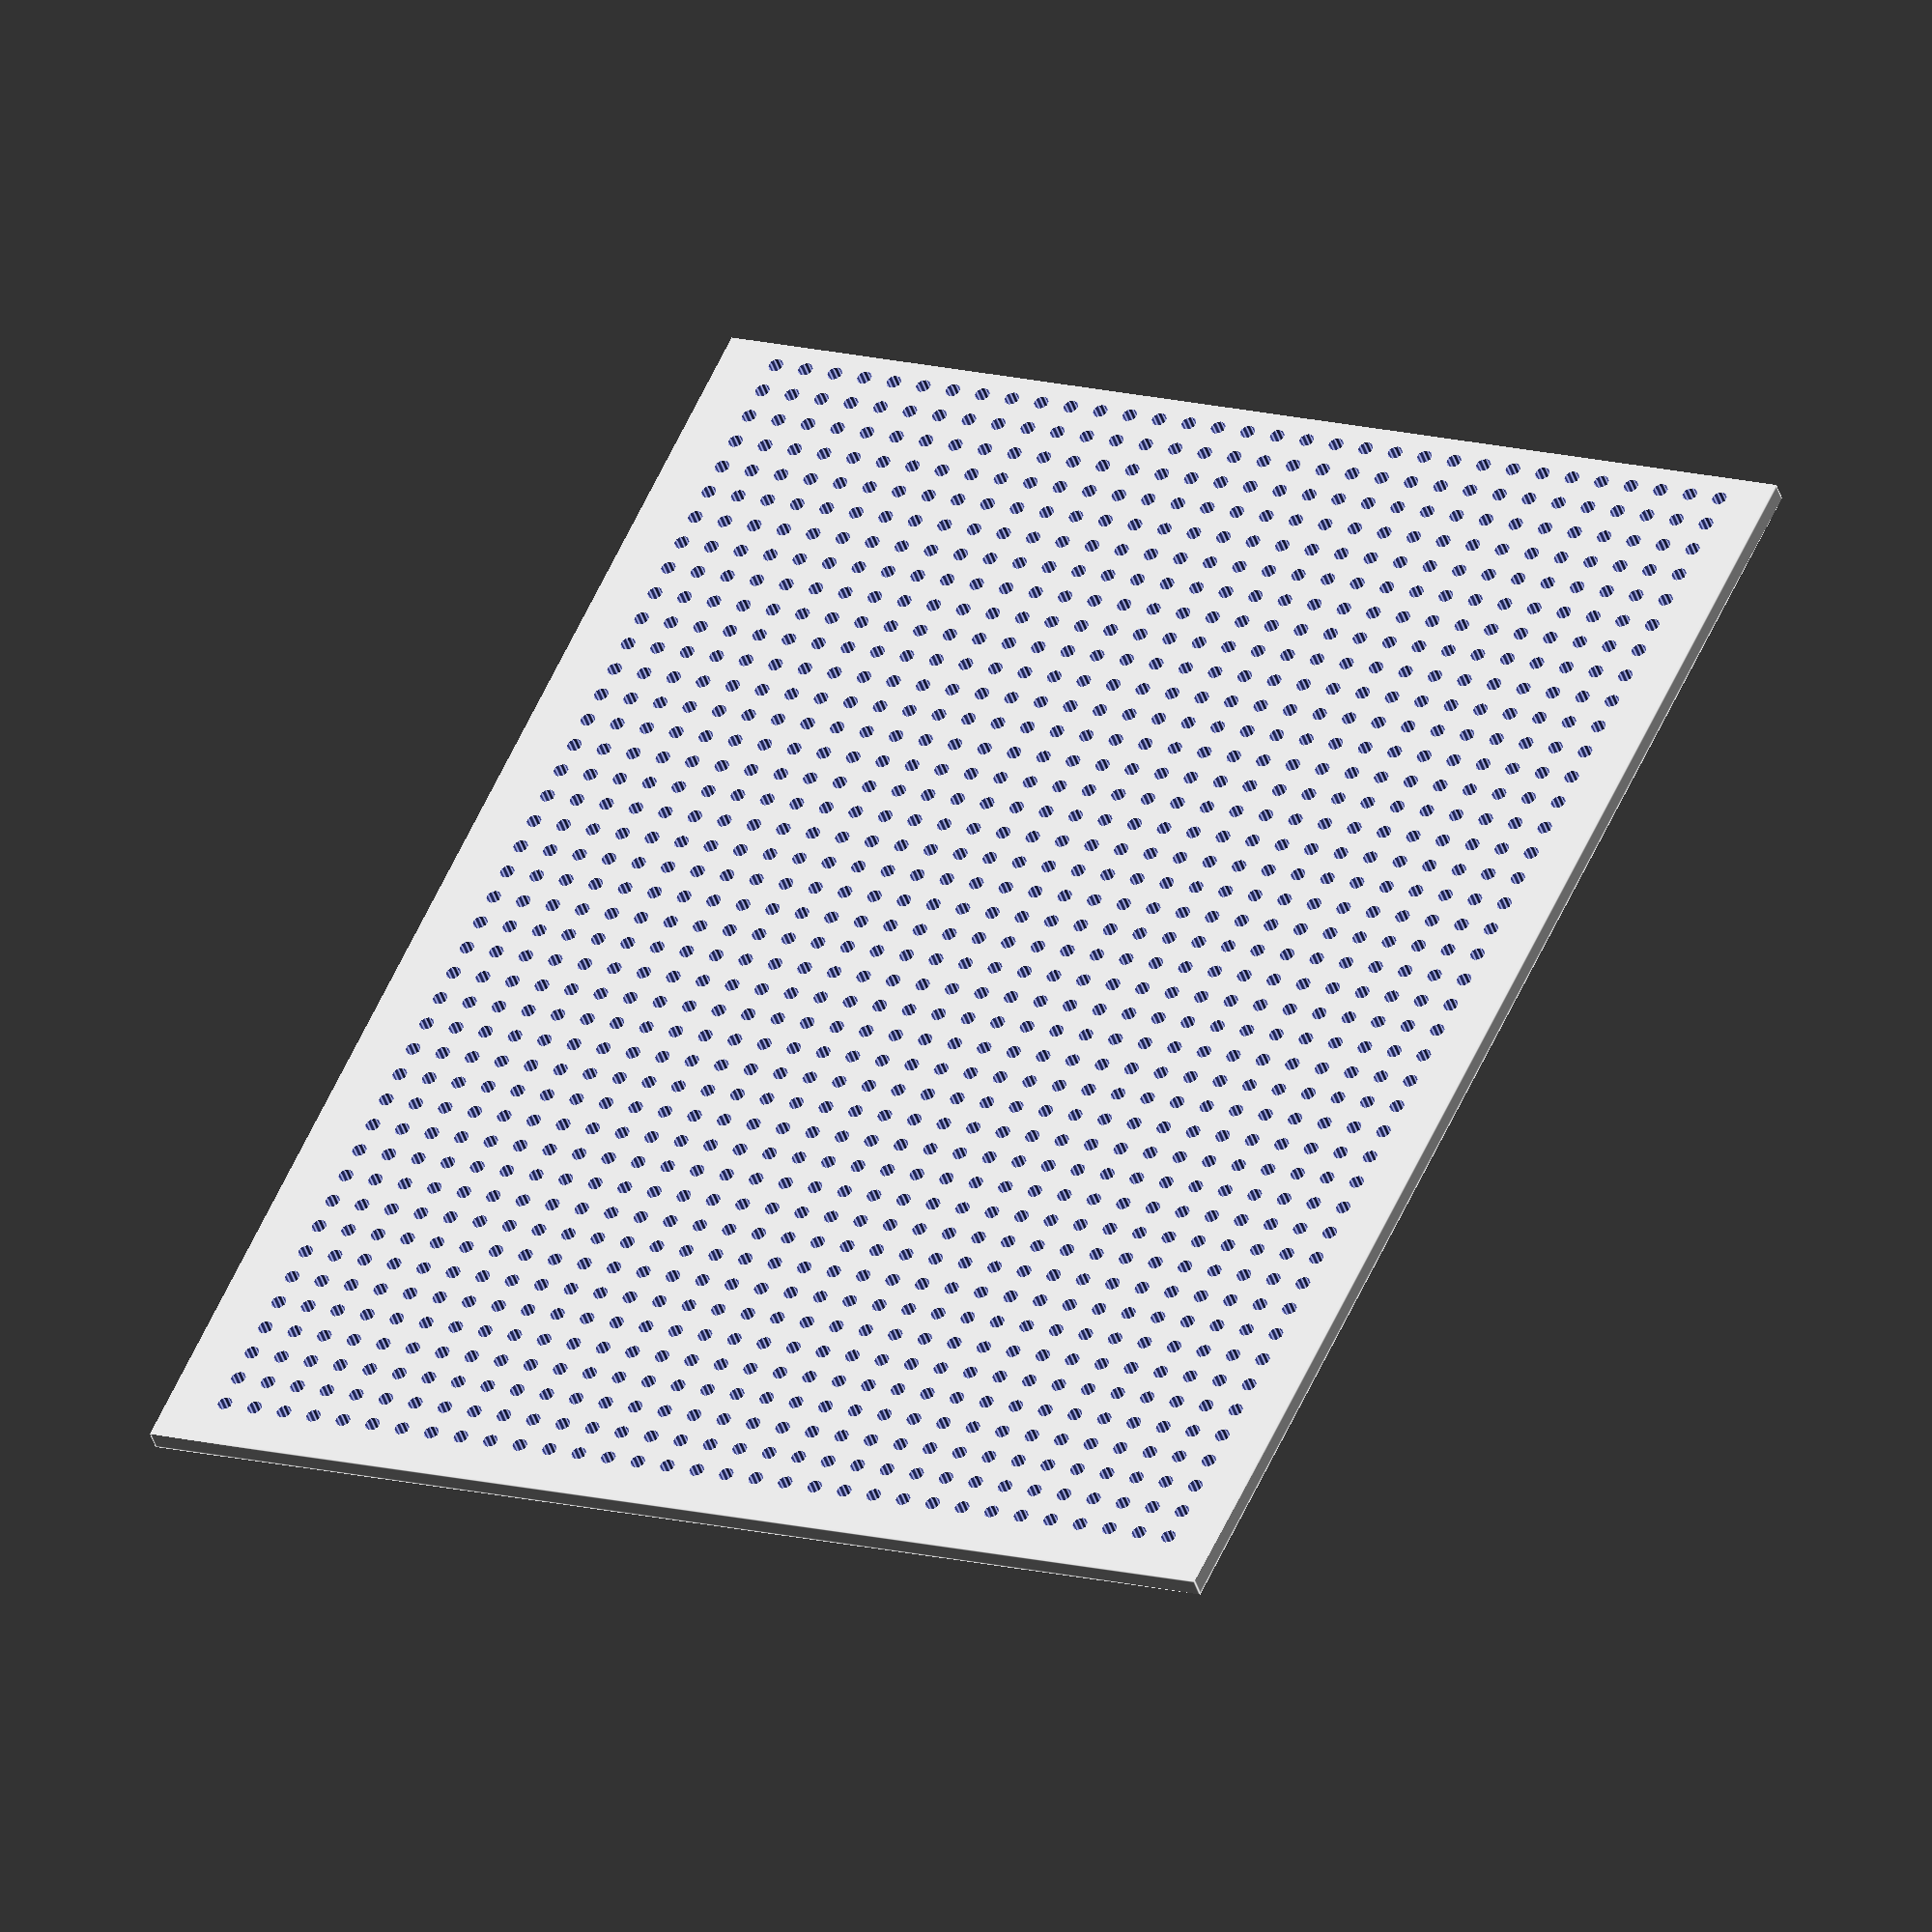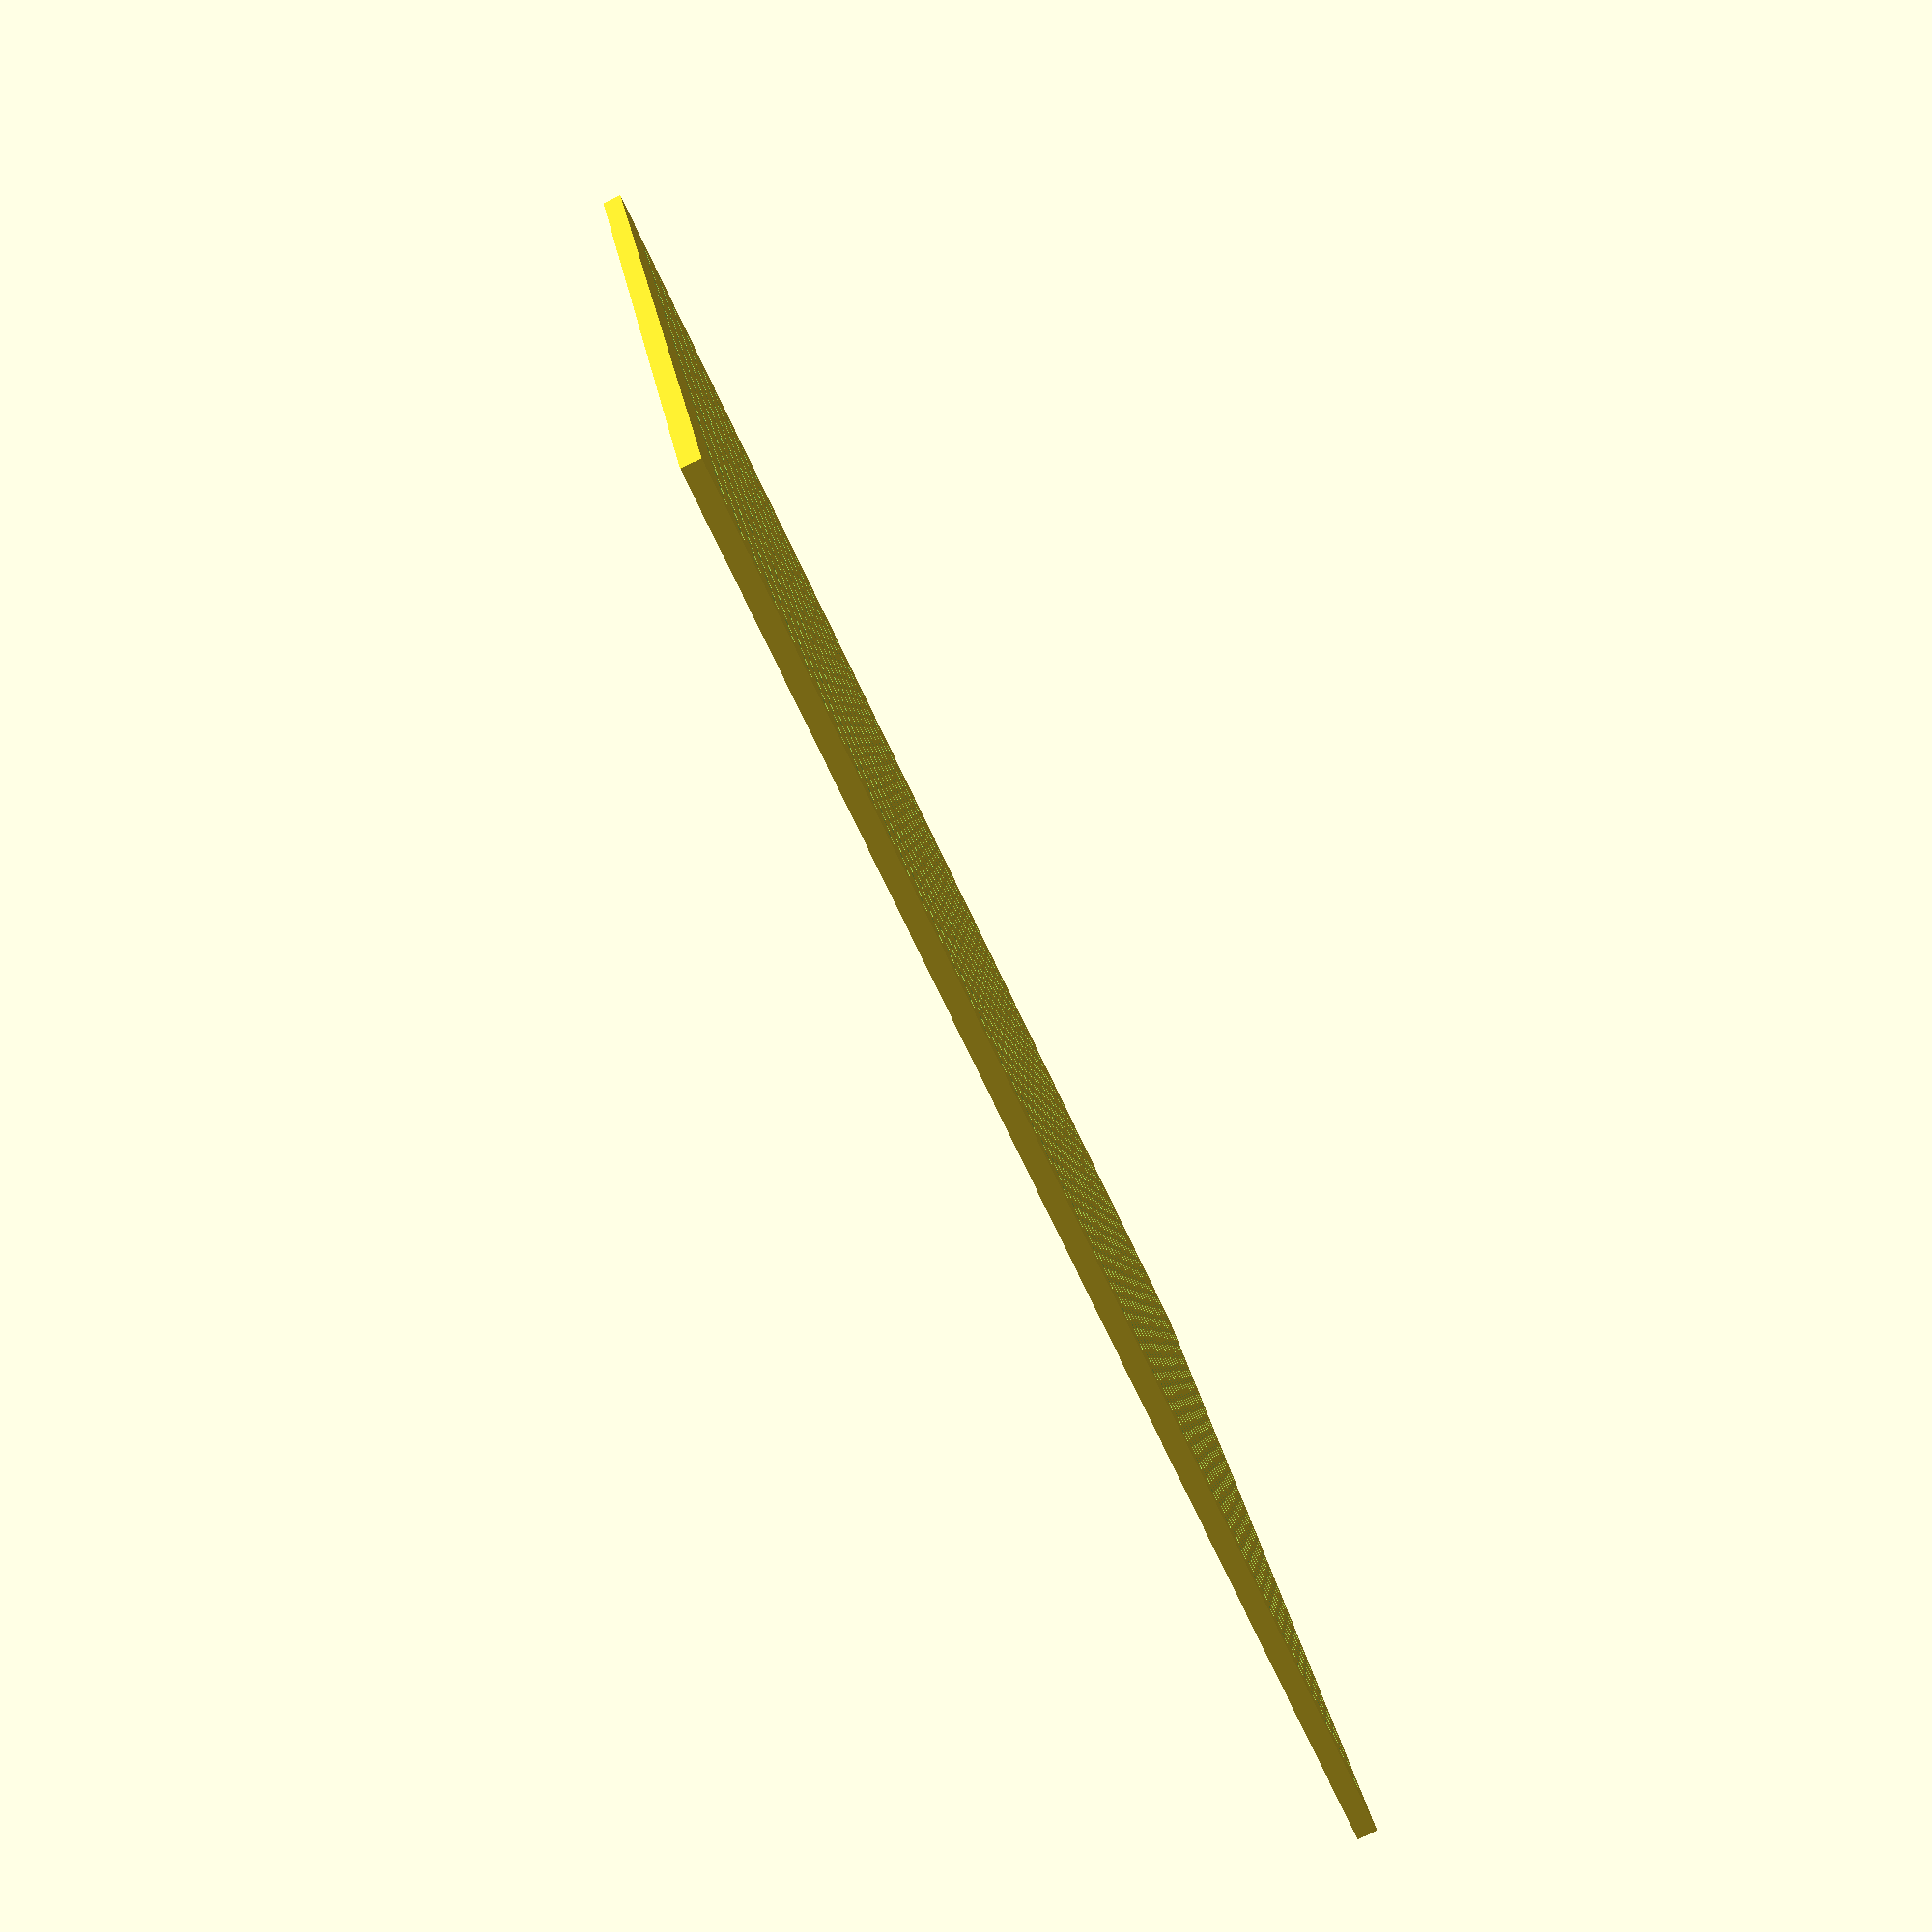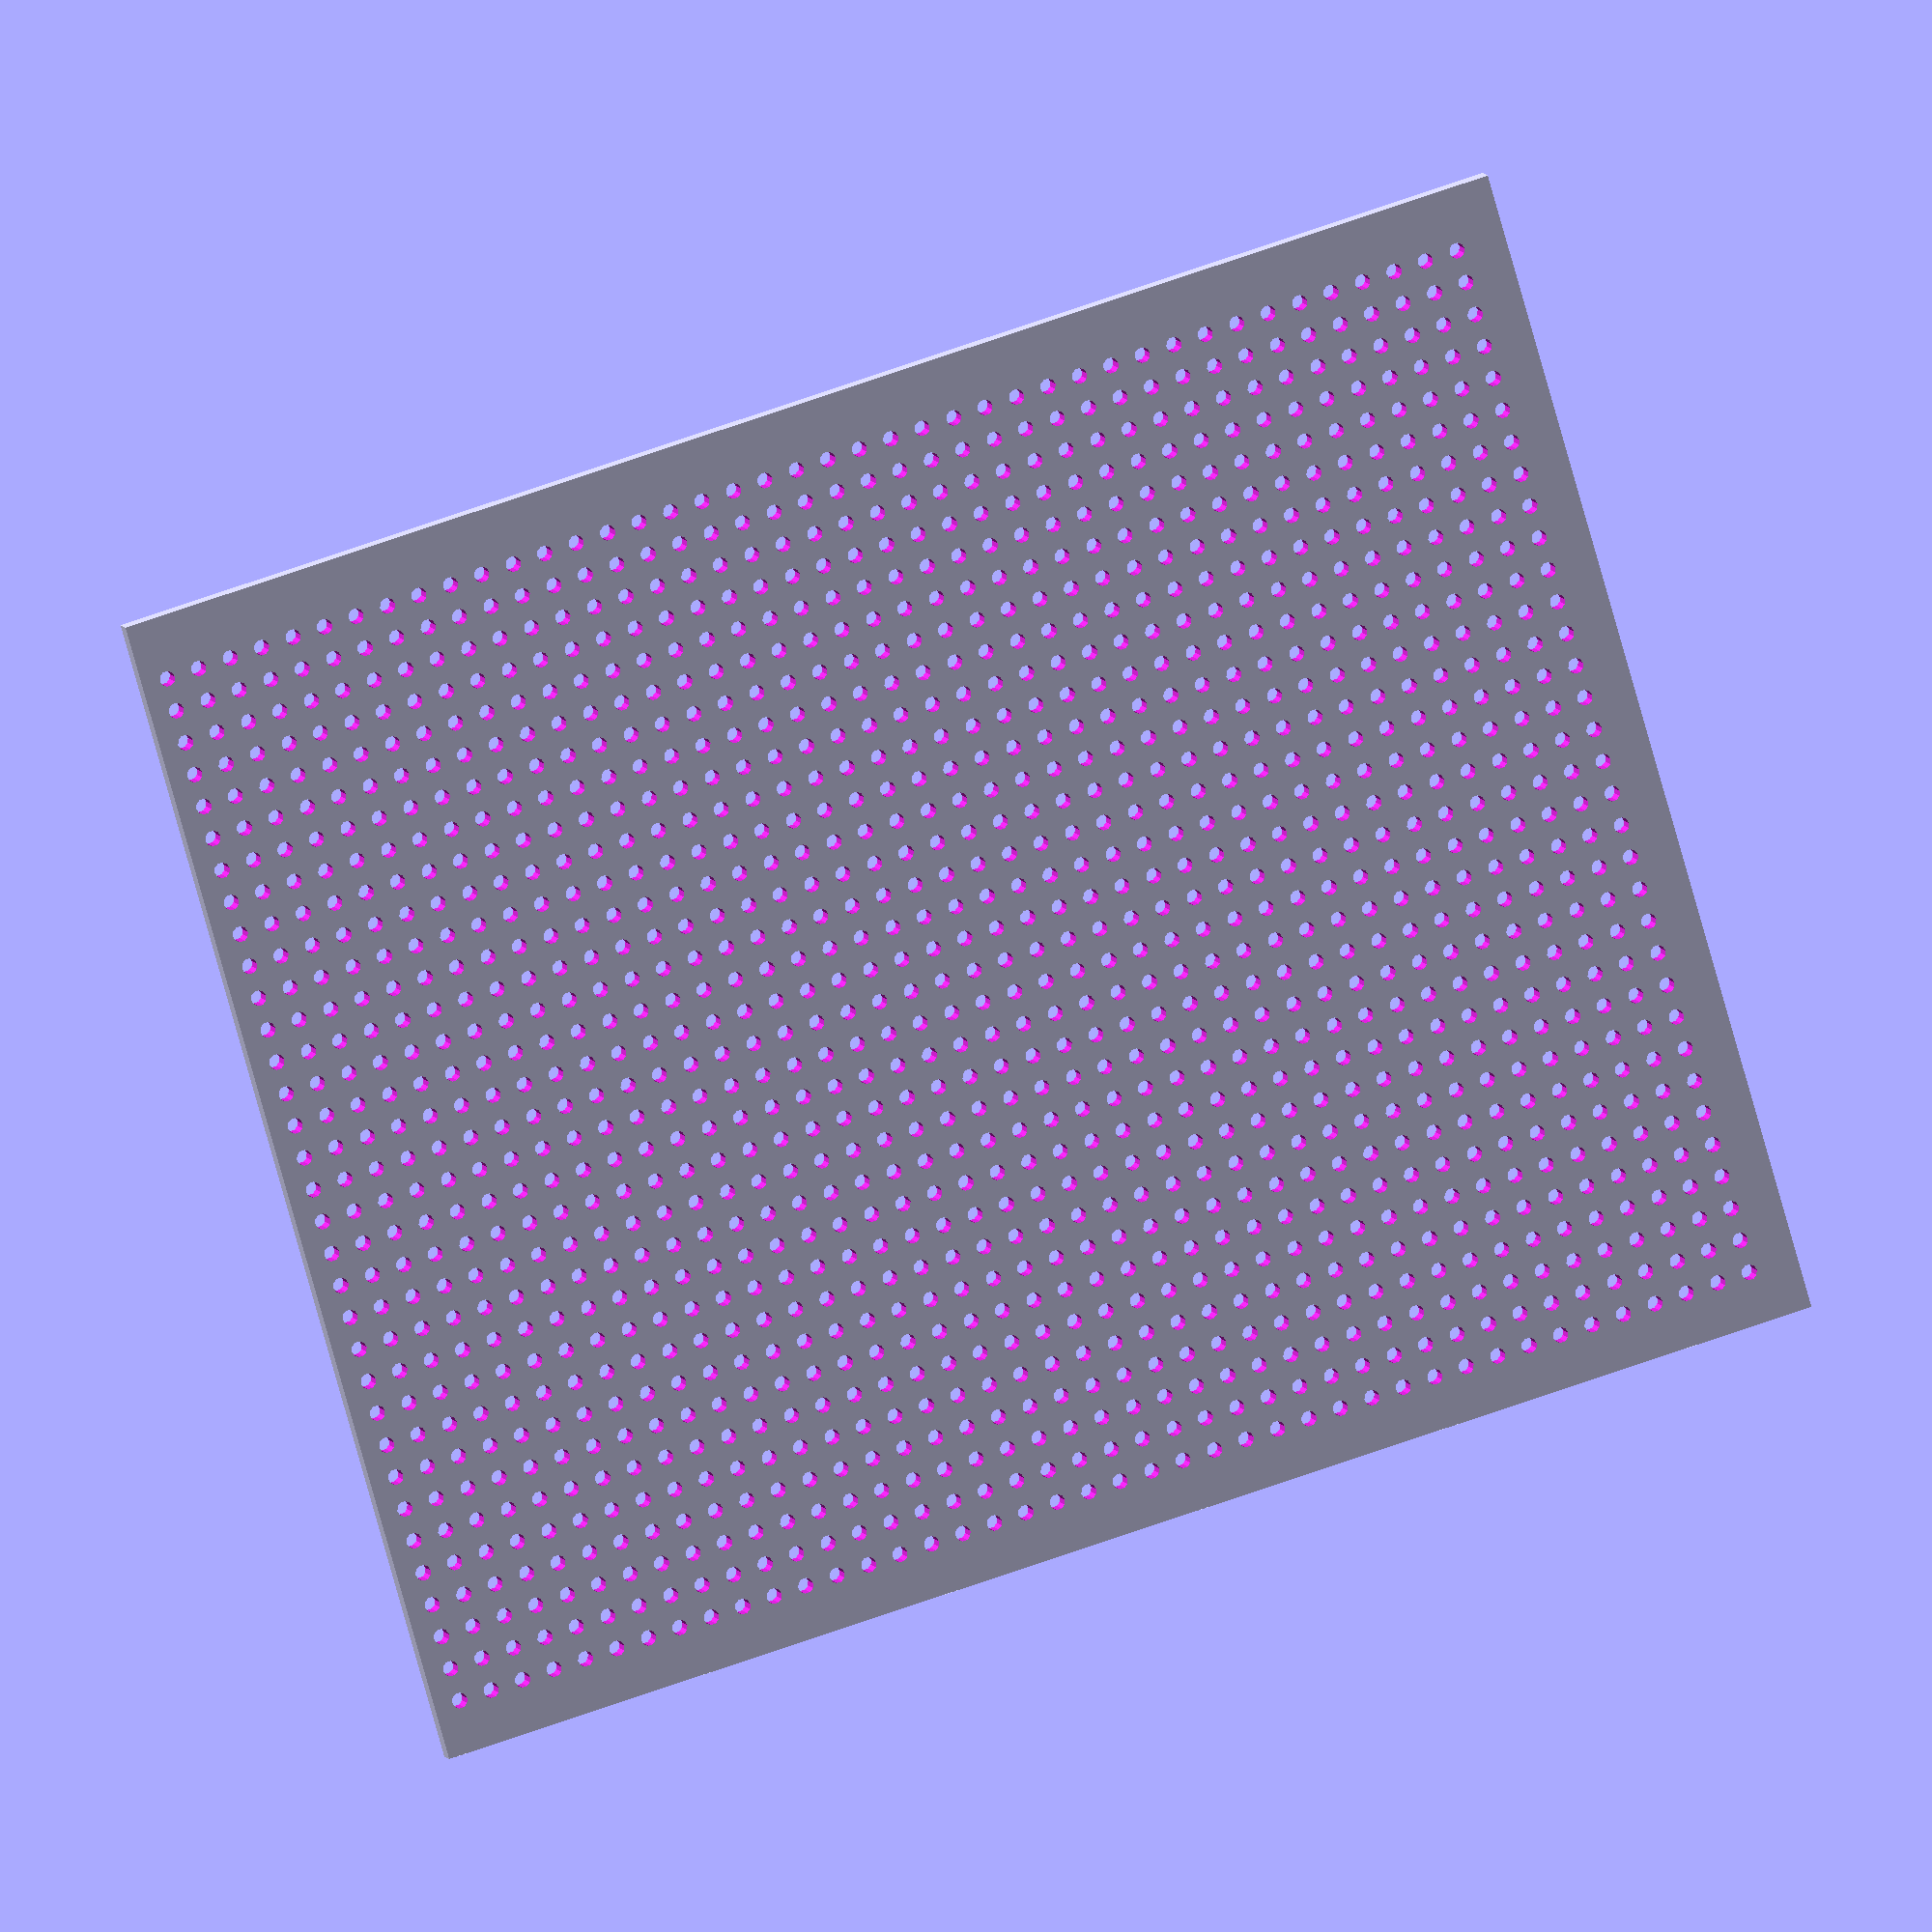
<openscad>


HOLE_RAD = 1.2/2;
BRD_THICKNESS = 1.5;
DUAL_PAD_THICKNESS = 0.1;
PAD_RAD=2.2/2;
HOLE_DIST = 2.54;

$fn=10;

module pads(x,y){
    translate([x,y,0]){
        cylinder(r=PAD_RAD,h=BRD_THICKNESS+DUAL_PAD_THICKNESS,center=true);
    }
}
module thru_hole(x,y){
    translate([x,y,0]){
        cylinder(r=HOLE_RAD,h=BRD_THICKNESS*1.2,center=true);
    }
}

module board(wid,len){
    cube([wid,len,BRD_THICKNESS],center=true);
}



module dual_variboard(wid,len,wborder,lborder){
    iwid = wid-(2*wborder);
    ihf_wid = iwid/2;
    ilen=len-(2*lborder);
    ihf_len = ilen/2;
    echo(str("cols = ", len(  [for(i = [-ihf_wid:HOLE_DIST:ihf_wid])i] )));
    echo(str("lines = ", len(  [for(i = [-ihf_len:HOLE_DIST:ihf_len])i] )));

    difference(){
        union(){
            board(wid,len);

            // for(thisx = [-ihf_wid:HOLE_DIST:ihf_wid]){
            //     for(thisy = [-ihf_len:HOLE_DIST:ihf_len]){
            //         pads(thisx,thisy);
            //     }
            // }
        }
        
        for(thisx = [-ihf_wid:HOLE_DIST:ihf_wid]){
            
            for(thisy = [-ihf_len:HOLE_DIST:ihf_len]){
                thru_hole(thisx,thisy);
            }
        }
    }
}


//dual_variboard(150,90,7.5,4);

dual_variboard(110,90,2,4);

//dual_variboard(25,25,0,0);

</openscad>
<views>
elev=43.0 azim=65.5 roll=196.9 proj=o view=edges
elev=265.6 azim=196.6 roll=64.5 proj=p view=solid
elev=172.5 azim=163.8 roll=194.7 proj=o view=wireframe
</views>
